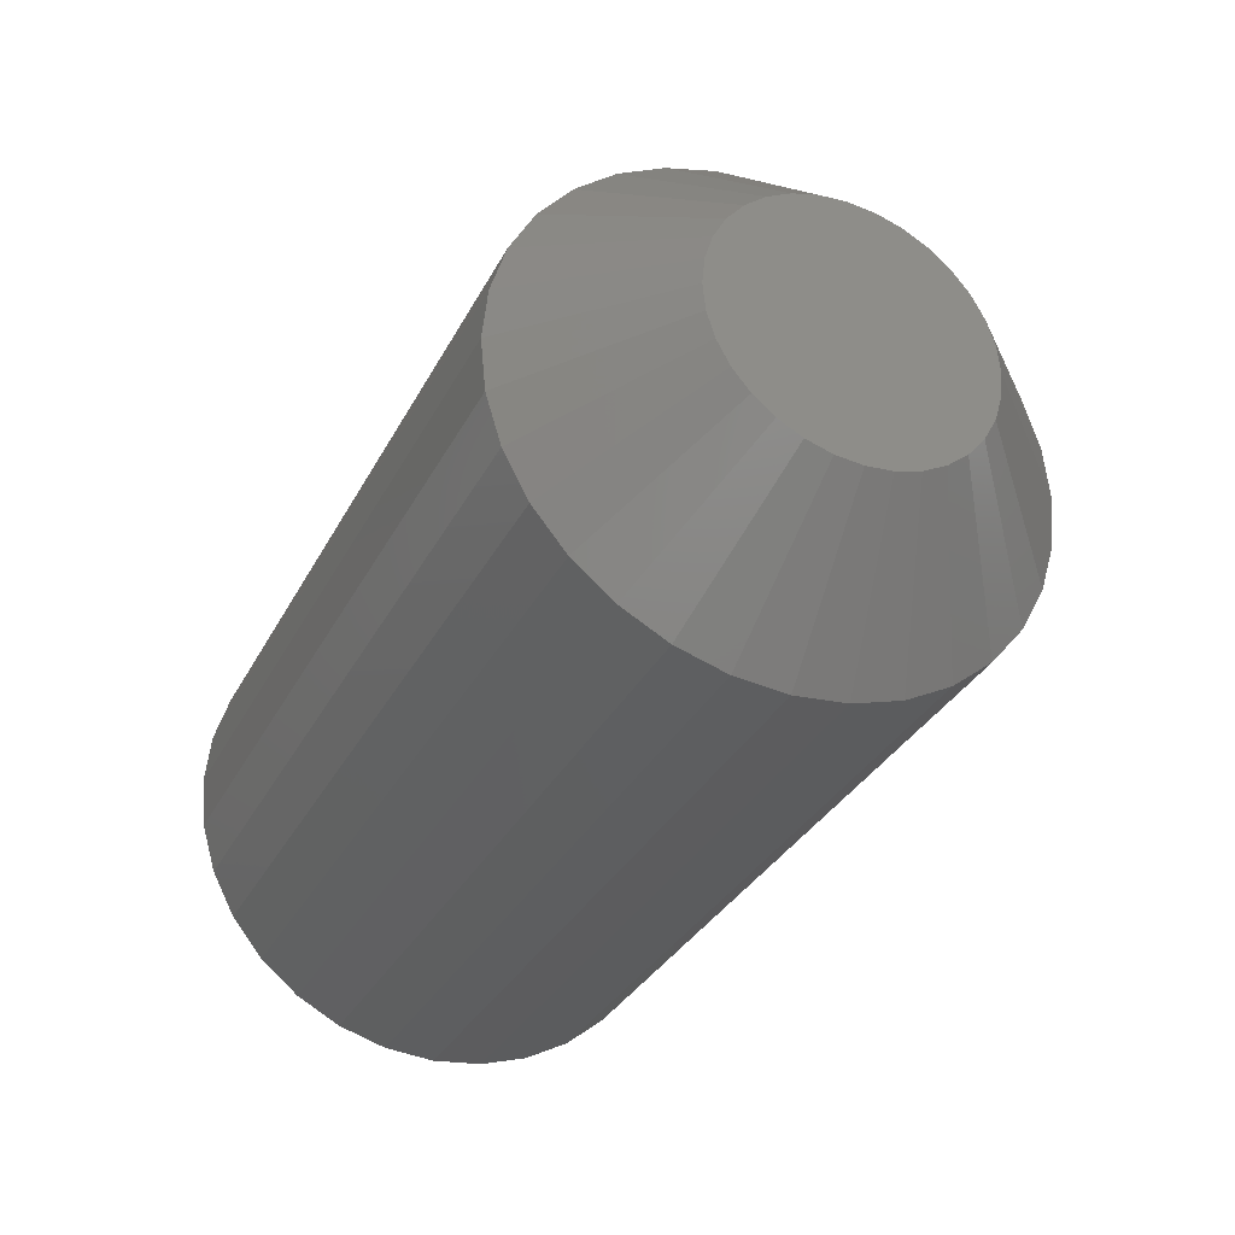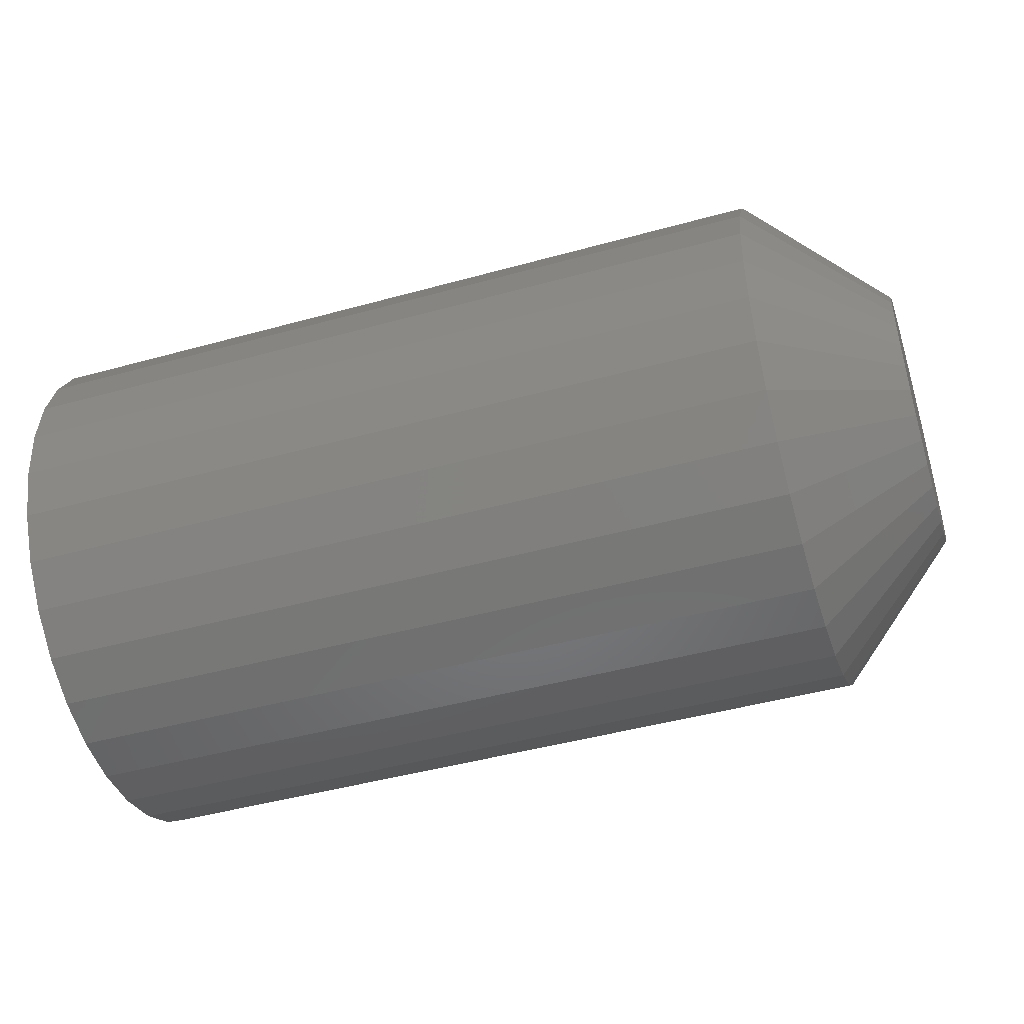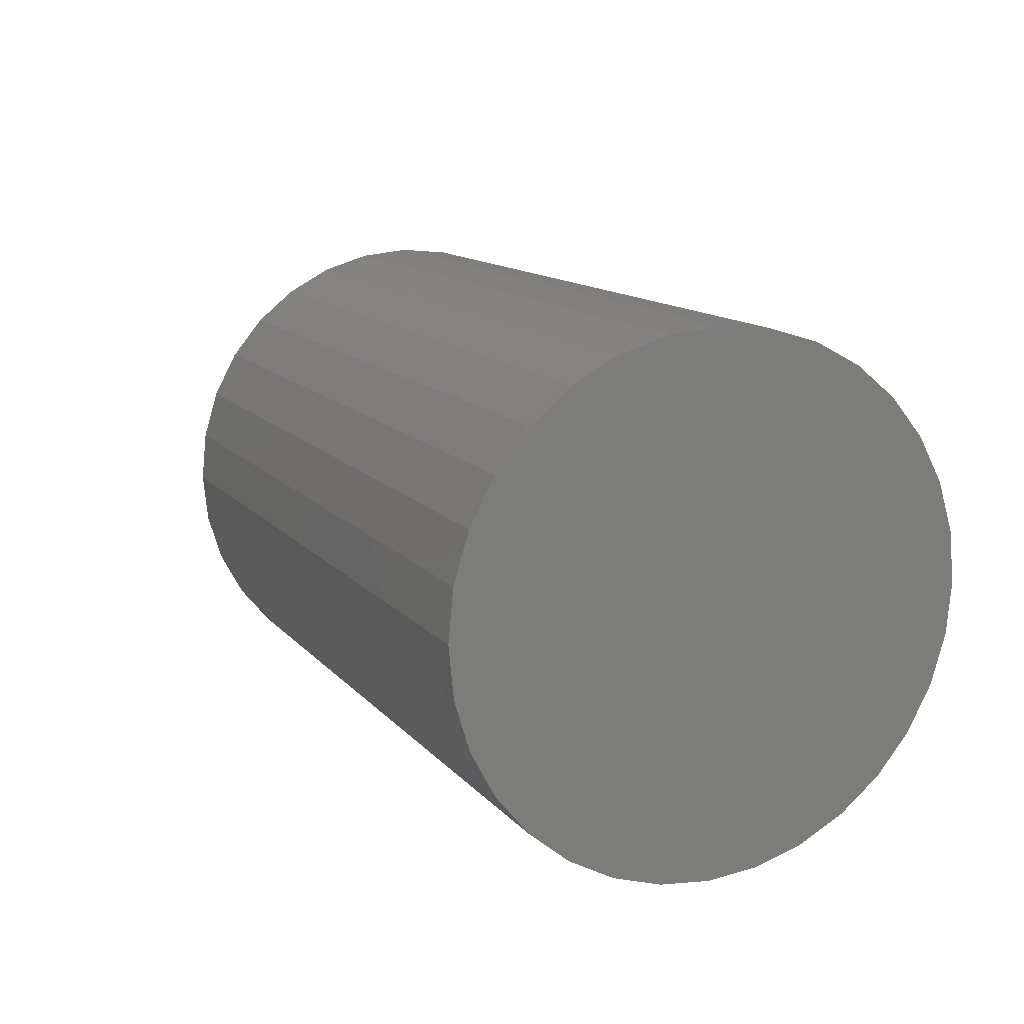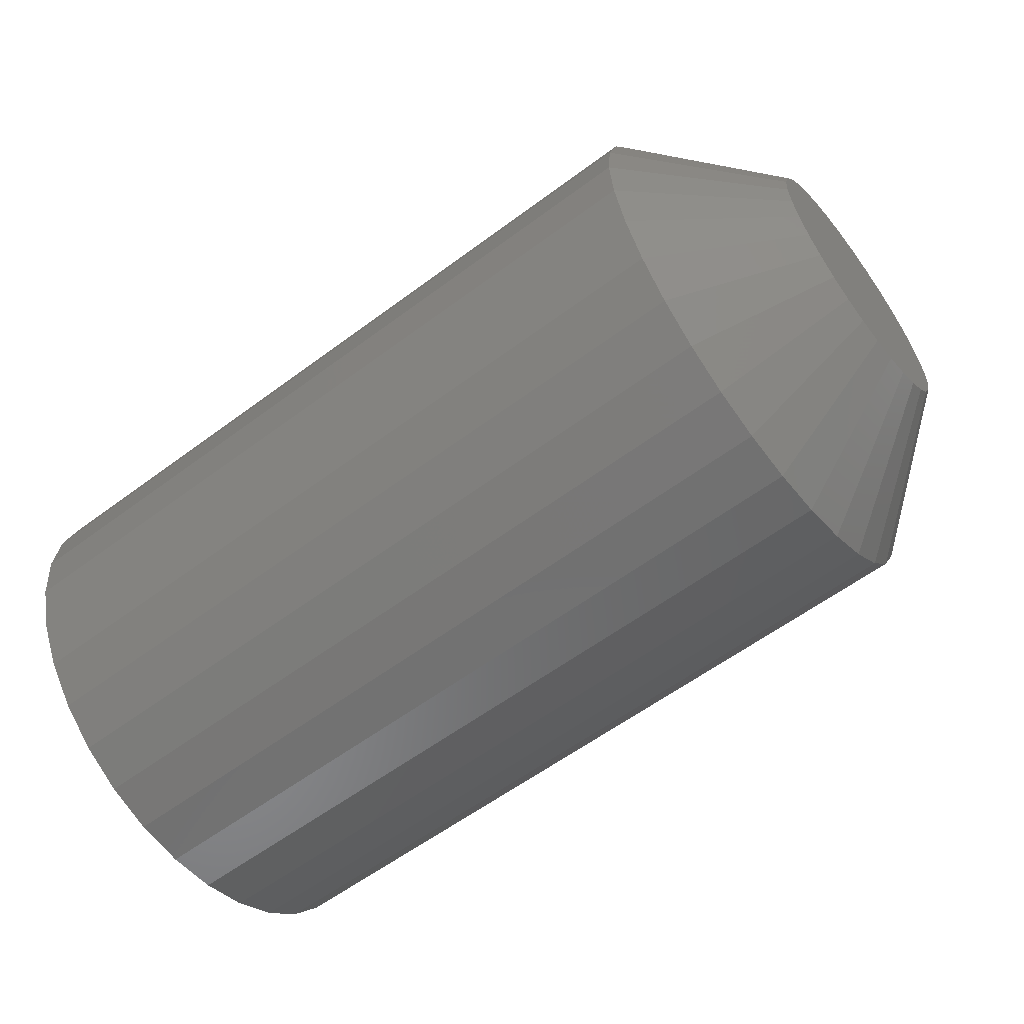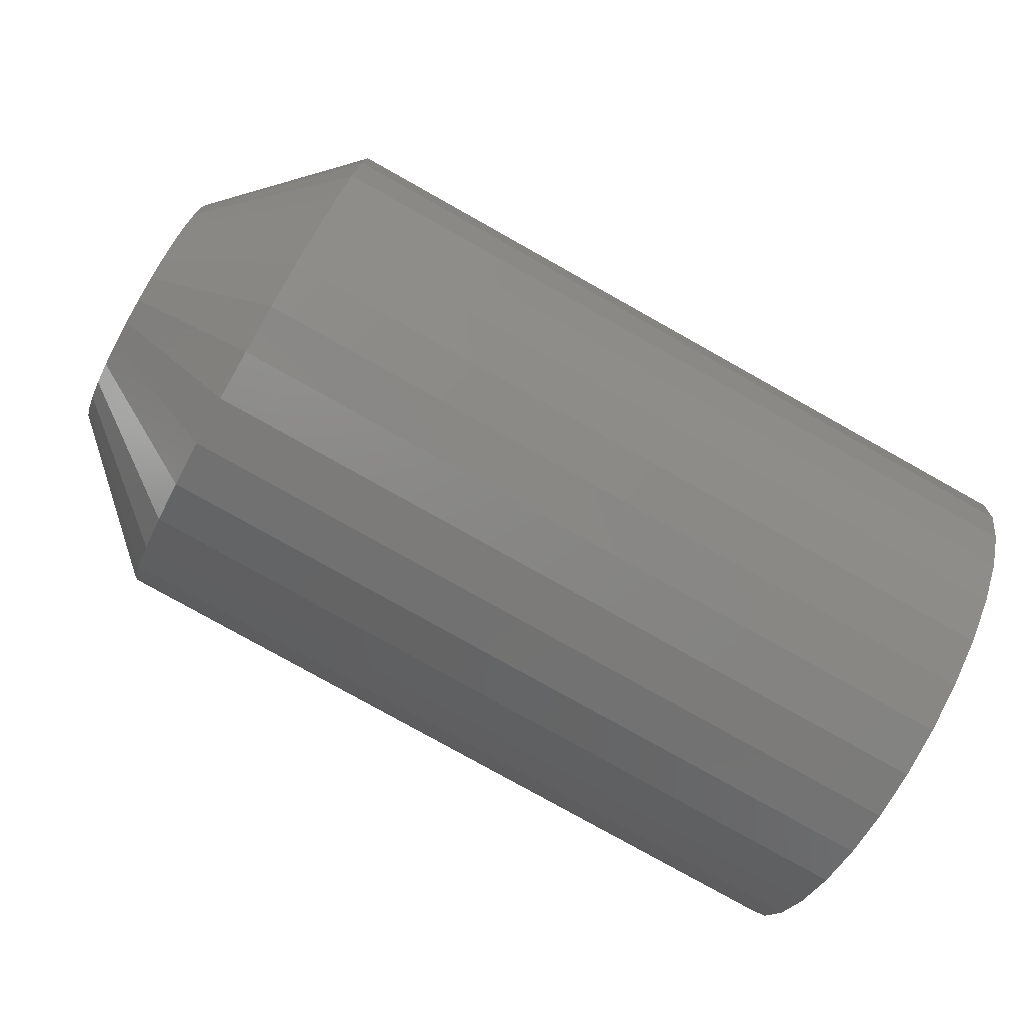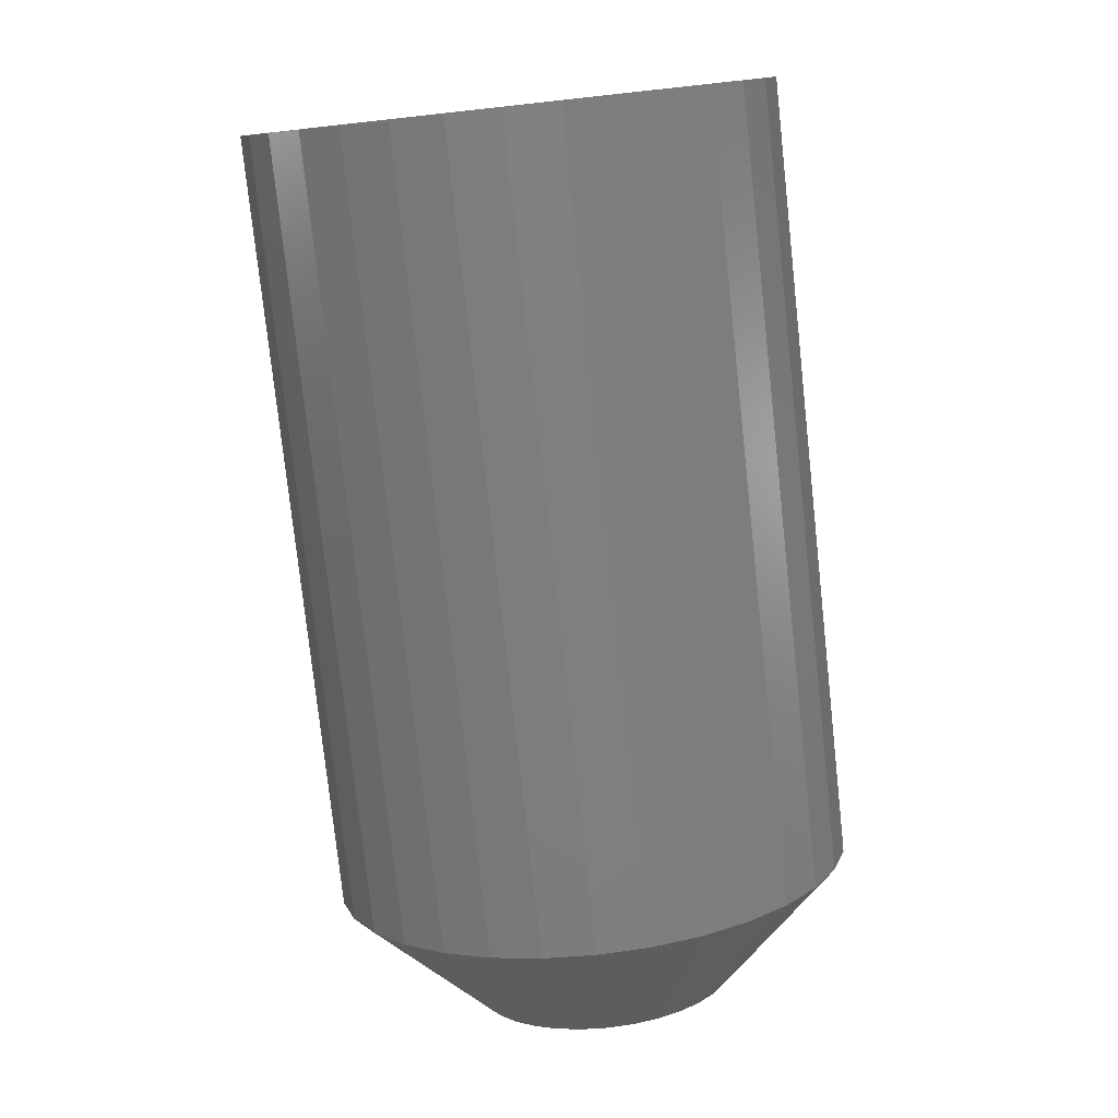
<metadata>
{"format":"stl","ext":"stl","renderer":"f3d","projection":"perspective","resolution":1024,"background":"white","views":[{"elev":-32.9,"azim":-114.1,"up":"+Y"},{"elev":-45.6,"azim":-162.3,"up":"+Z"},{"elev":12.7,"azim":66.0,"up":"+Y"},{"elev":-59.0,"azim":-142.5,"up":"+Z"},{"elev":-80.0,"azim":-29.2,"up":"+Y"},{"elev":-78.3,"azim":96.2,"up":"+Z"}]}
</metadata>
<code>
# stl→obj: 96 verts, 188 faces
v -5.598e-18 0.1117 -0.6996
v -5.432e-18 0.09653 -0.7011
v -5.598e-18 0.09699 -0.6996
v -5.432e-18 0.1122 -0.7011
v -5.259e-18 0.09638 -0.7026
v -5.086e-18 0.1122 -0.7042
v -4.92e-18 0.09699 -0.7057
v -5.086e-18 0.09653 -0.7042
v -4.92e-18 0.1117 -0.7057
v -4.767e-18 0.09773 -0.7071
v -4.767e-18 0.111 -0.7071
v -4.633e-18 0.09872 -0.7083
v -4.523e-18 0.09993 -0.7093
v -4.633e-18 0.11 -0.7083
v -4.441e-18 0.1013 -0.71
v -4.39e-18 0.1028 -0.7105
v -4.373e-18 0.1044 -0.7106
v -4.523e-18 0.1088 -0.7093
v -4.39e-18 0.1059 -0.7105
v -4.441e-18 0.1074 -0.71
v -5.259e-18 0.1123 -0.7026
v -5.751e-18 0.111 -0.6982
v -5.751e-18 0.09773 -0.6982
v -5.885e-18 0.09872 -0.697
v -5.995e-18 0.09993 -0.696
v -6.077e-18 0.1013 -0.6953
v -6.128e-18 0.1028 -0.6948
v -6.145e-18 0.1044 -0.6947
v -6.128e-18 0.1059 -0.6948
v -6.077e-18 0.1074 -0.6953
v -5.995e-18 0.1088 -0.696
v -5.885e-18 0.11 -0.697
v 0.007812 0.1201 -0.7026
v 0.05469 0.1201 -0.7026
v 0.007812 0.1198 -0.7057
v 0.05469 0.1198 -0.7057
v 0.007812 0.1189 -0.7087
v 0.05469 0.1189 -0.7087
v 0.007812 0.1175 -0.7114
v 0.05469 0.1175 -0.7114
v 0.007812 0.1155 -0.7138
v 0.05469 0.1155 -0.7138
v 0.007812 0.1131 -0.7158
v 0.05469 0.1131 -0.7158
v 0.007812 0.1104 -0.7172
v 0.05469 0.1104 -0.7172
v 0.007812 0.1074 -0.7181
v 0.05469 0.1074 -0.7181
v 0.007812 0.1044 -0.7184
v 0.05469 0.1044 -0.7184
v 0.007812 0.1013 -0.7181
v 0.05469 0.1013 -0.7181
v 0.007812 0.09832 -0.7172
v 0.05469 0.09832 -0.7172
v 0.007812 0.09559 -0.7158
v 0.05469 0.09559 -0.7158
v 0.007812 0.09319 -0.7138
v 0.05469 0.09319 -0.7138
v 0.007812 0.09123 -0.7114
v 0.05469 0.09123 -0.7114
v 0.007812 0.08977 -0.7087
v 0.05469 0.08977 -0.7087
v 0.007812 0.08887 -0.7057
v 0.05469 0.08887 -0.7057
v 0.007812 0.08857 -0.7026
v 0.05469 0.08857 -0.7026
v 0.007812 0.08887 -0.6996
v 0.05469 0.08887 -0.6996
v 0.007812 0.08977 -0.6966
v 0.05469 0.08977 -0.6966
v 0.007812 0.09123 -0.6939
v 0.05469 0.09123 -0.6939
v 0.007812 0.09319 -0.6915
v 0.05469 0.09319 -0.6915
v 0.007812 0.09559 -0.6895
v 0.05469 0.09559 -0.6895
v 0.007812 0.09832 -0.688
v 0.05469 0.09832 -0.688
v 0.007812 0.1013 -0.6871
v 0.05469 0.1013 -0.6871
v 0.007812 0.1044 -0.6868
v 0.05469 0.1044 -0.6868
v 0.007812 0.1074 -0.6871
v 0.05469 0.1074 -0.6871
v 0.007812 0.1104 -0.688
v 0.05469 0.1104 -0.688
v 0.007812 0.1131 -0.6895
v 0.05469 0.1131 -0.6895
v 0.007812 0.1155 -0.6915
v 0.05469 0.1155 -0.6915
v 0.007812 0.1175 -0.6939
v 0.05469 0.1175 -0.6939
v 0.007812 0.1189 -0.6966
v 0.05469 0.1189 -0.6966
v 0.007812 0.1198 -0.6996
v 0.05469 0.1198 -0.6996
f 1 2 3
f 4 2 1
f 2 4 5
f 6 7 8
f 9 7 6
f 9 10 7
f 11 10 9
f 11 12 10
f 13 12 11
f 14 13 11
f 15 13 14
f 16 15 14
f 14 17 16
f 17 14 18
f 19 17 18
f 20 19 18
f 21 6 8
f 21 8 5
f 21 5 4
f 22 1 3
f 22 3 23
f 22 23 24
f 22 24 25
f 22 25 26
f 22 26 27
f 22 27 28
f 22 28 29
f 22 29 30
f 22 30 31
f 22 31 32
f 33 34 35
f 35 34 36
f 35 36 37
f 37 36 38
f 37 38 39
f 39 38 40
f 39 40 41
f 41 40 42
f 41 42 43
f 43 42 44
f 43 44 45
f 45 44 46
f 45 46 47
f 47 46 48
f 47 48 49
f 49 48 50
f 49 50 51
f 51 50 52
f 51 52 53
f 53 52 54
f 53 54 55
f 55 54 56
f 55 56 57
f 57 56 58
f 57 58 59
f 59 58 60
f 59 60 61
f 61 60 62
f 61 62 63
f 63 62 64
f 63 64 65
f 65 64 66
f 65 66 67
f 67 66 68
f 67 68 69
f 69 68 70
f 69 70 71
f 71 70 72
f 71 72 73
f 73 72 74
f 73 74 75
f 75 74 76
f 75 76 77
f 77 76 78
f 77 78 79
f 79 78 80
f 79 80 81
f 81 80 82
f 81 82 83
f 83 82 84
f 83 84 85
f 85 84 86
f 85 86 87
f 87 86 88
f 87 88 89
f 89 88 90
f 89 90 91
f 91 90 92
f 91 92 93
f 93 92 94
f 93 94 95
f 95 94 96
f 95 96 33
f 33 96 34
f 21 95 33
f 21 4 95
f 65 2 5
f 65 67 2
f 1 93 95
f 1 95 4
f 22 89 91
f 91 93 22
f 22 93 1
f 30 85 87
f 30 87 31
f 87 32 31
f 29 81 83
f 83 85 29
f 29 85 30
f 26 77 79
f 26 79 27
f 79 28 27
f 25 73 75
f 75 77 25
f 25 77 26
f 3 69 71
f 3 71 23
f 71 24 23
f 67 69 2
f 2 69 3
f 89 22 32
f 32 87 89
f 81 29 28
f 28 79 81
f 73 25 24
f 24 71 73
f 5 63 65
f 5 8 63
f 33 6 21
f 33 35 6
f 7 61 63
f 7 63 8
f 10 57 59
f 59 61 10
f 10 61 7
f 15 53 55
f 15 55 13
f 55 12 13
f 16 49 51
f 51 53 16
f 16 53 15
f 20 45 47
f 20 47 19
f 47 17 19
f 18 41 43
f 43 45 18
f 18 45 20
f 9 37 39
f 9 39 11
f 39 14 11
f 35 37 6
f 6 37 9
f 57 10 12
f 12 55 57
f 49 16 17
f 17 47 49
f 41 18 14
f 14 39 41
f 90 74 72
f 90 72 92
f 92 72 70
f 92 70 94
f 38 60 40
f 40 60 58
f 40 58 42
f 42 58 56
f 42 56 44
f 56 54 44
f 44 54 52
f 44 52 46
f 52 50 46
f 46 50 48
f 88 86 84
f 88 84 82
f 88 82 80
f 88 80 78
f 88 78 76
f 88 76 74
f 88 74 90
f 94 70 96
f 96 70 68
f 96 68 34
f 34 68 66
f 34 66 36
f 36 66 64
f 36 64 38
f 38 64 62
f 38 62 60

</code>
